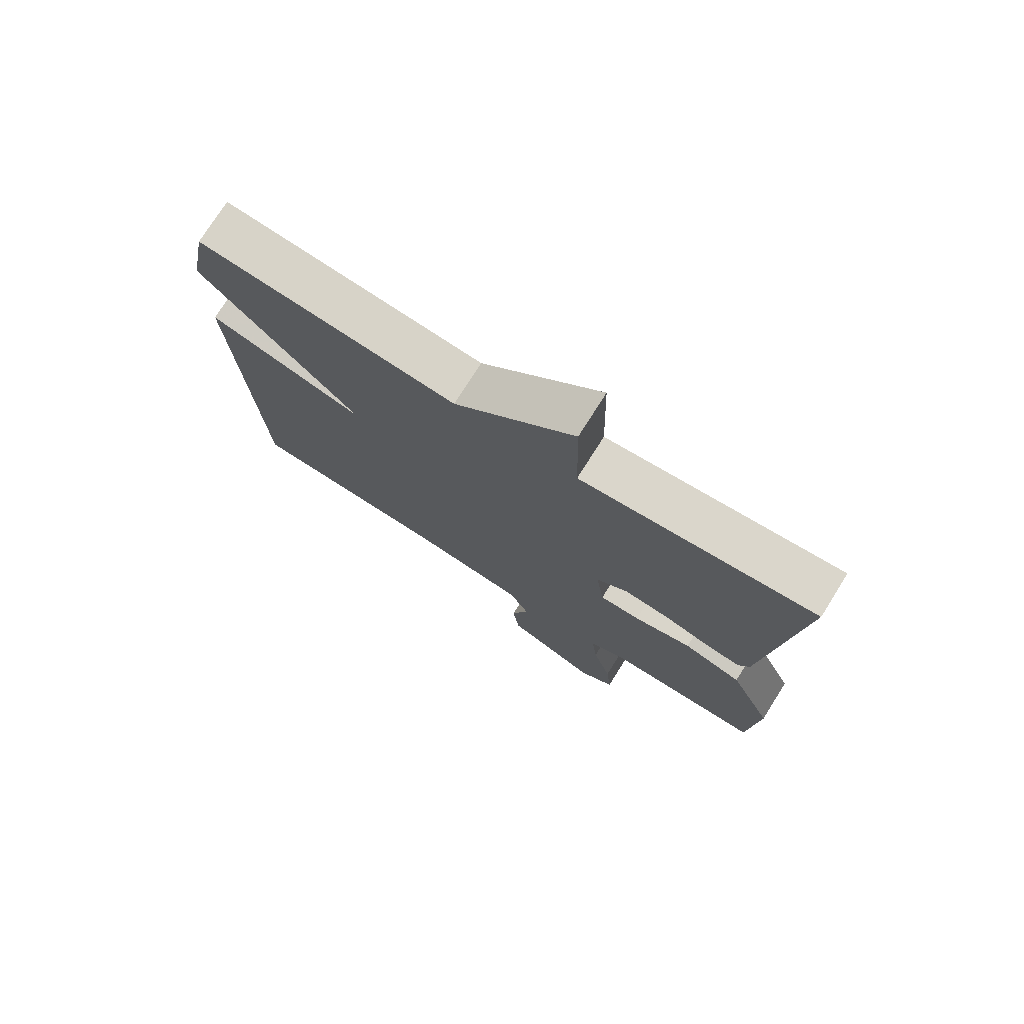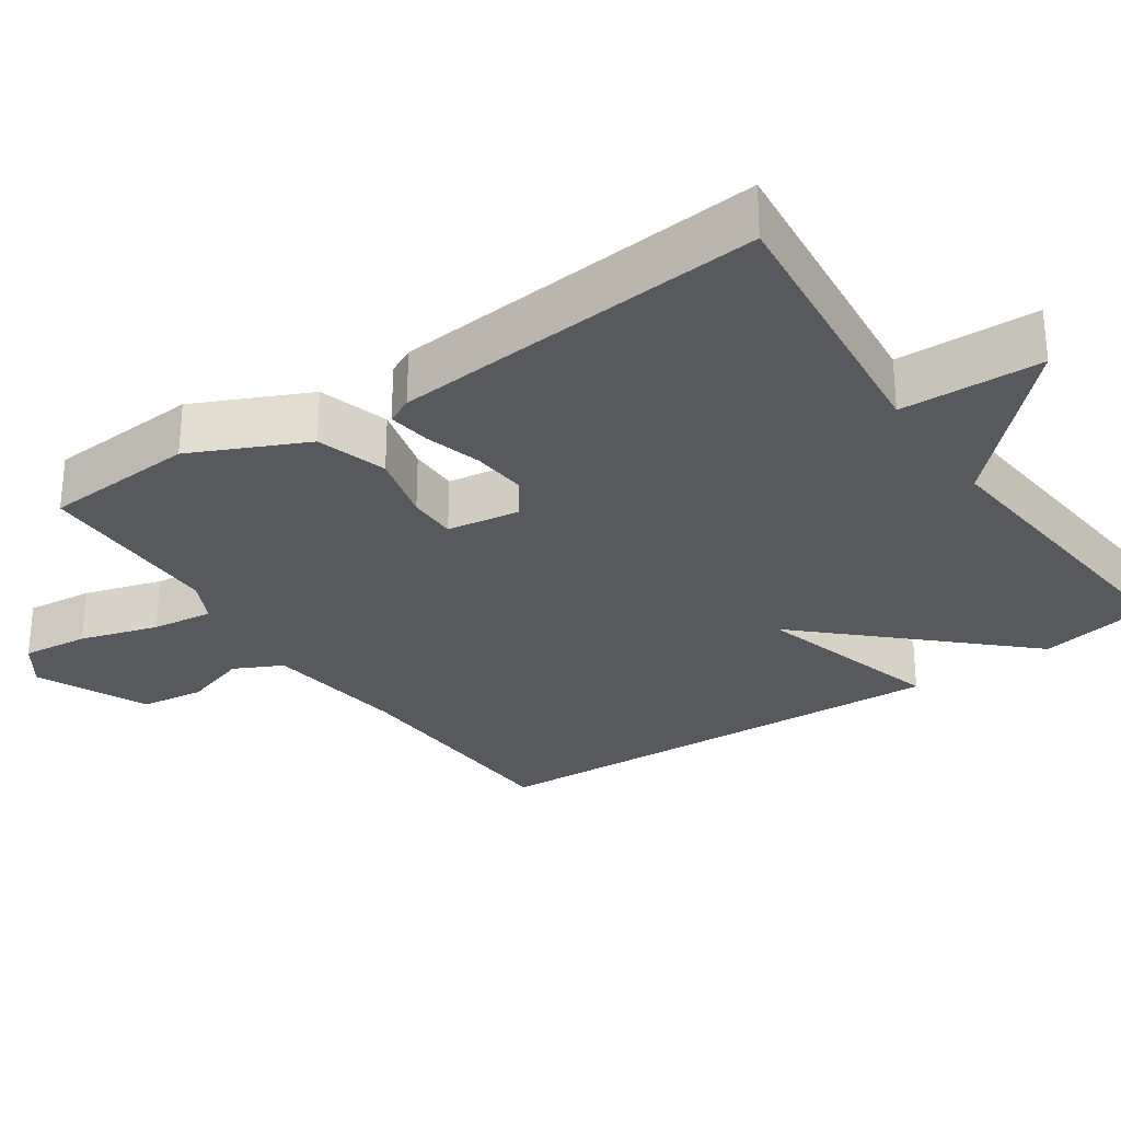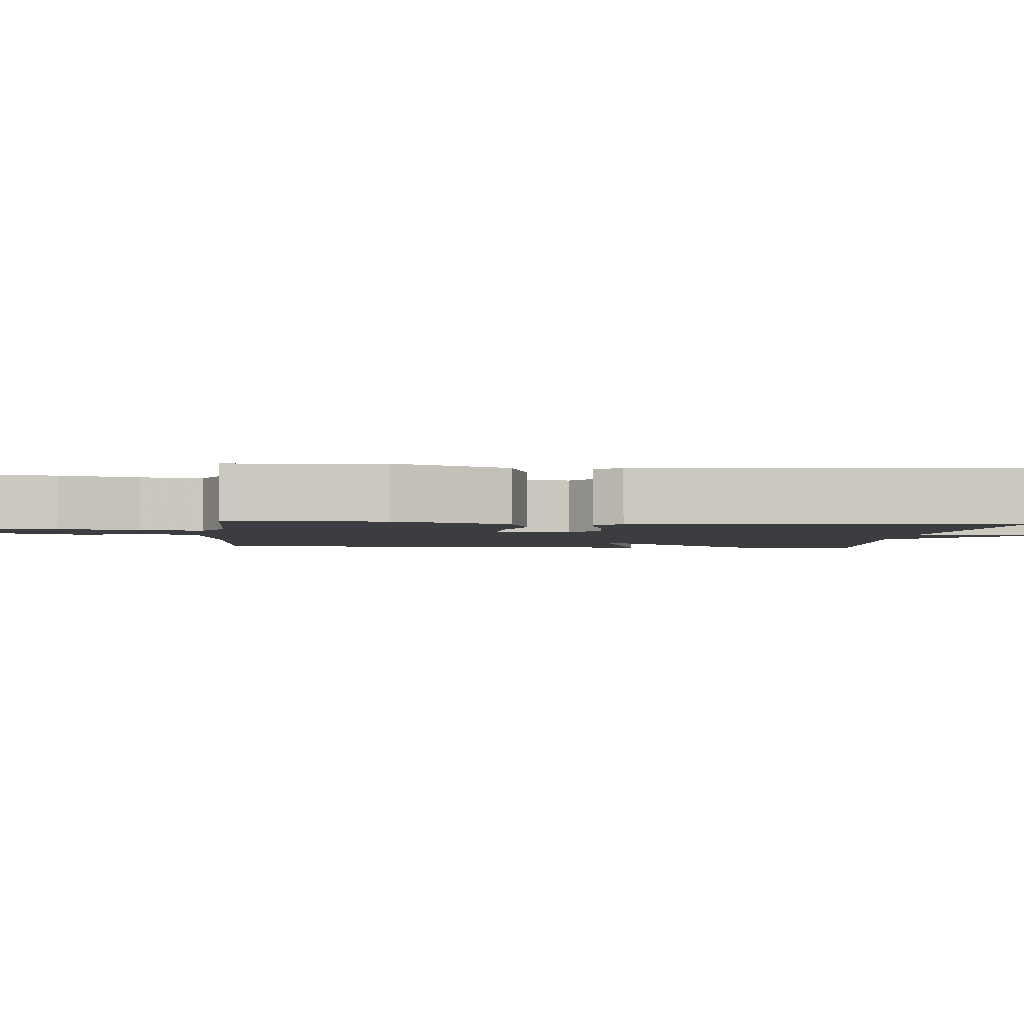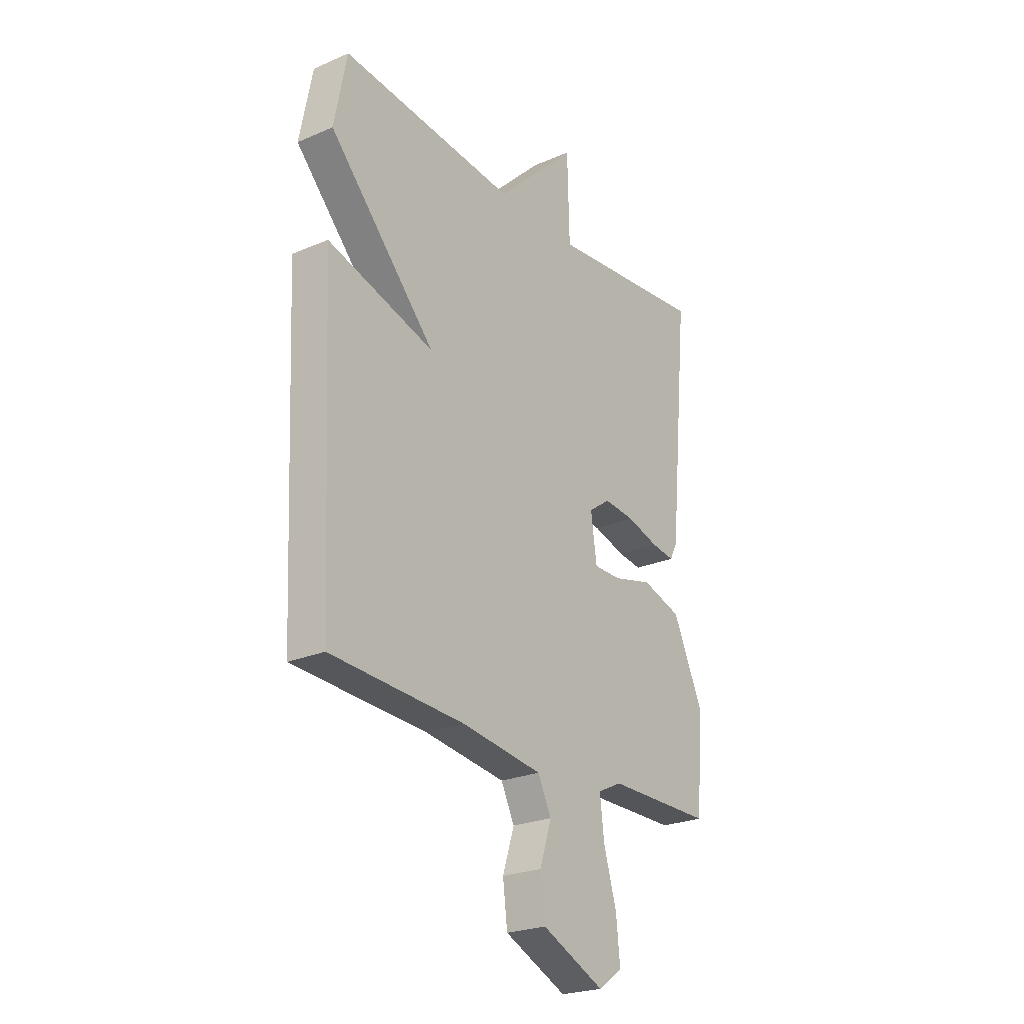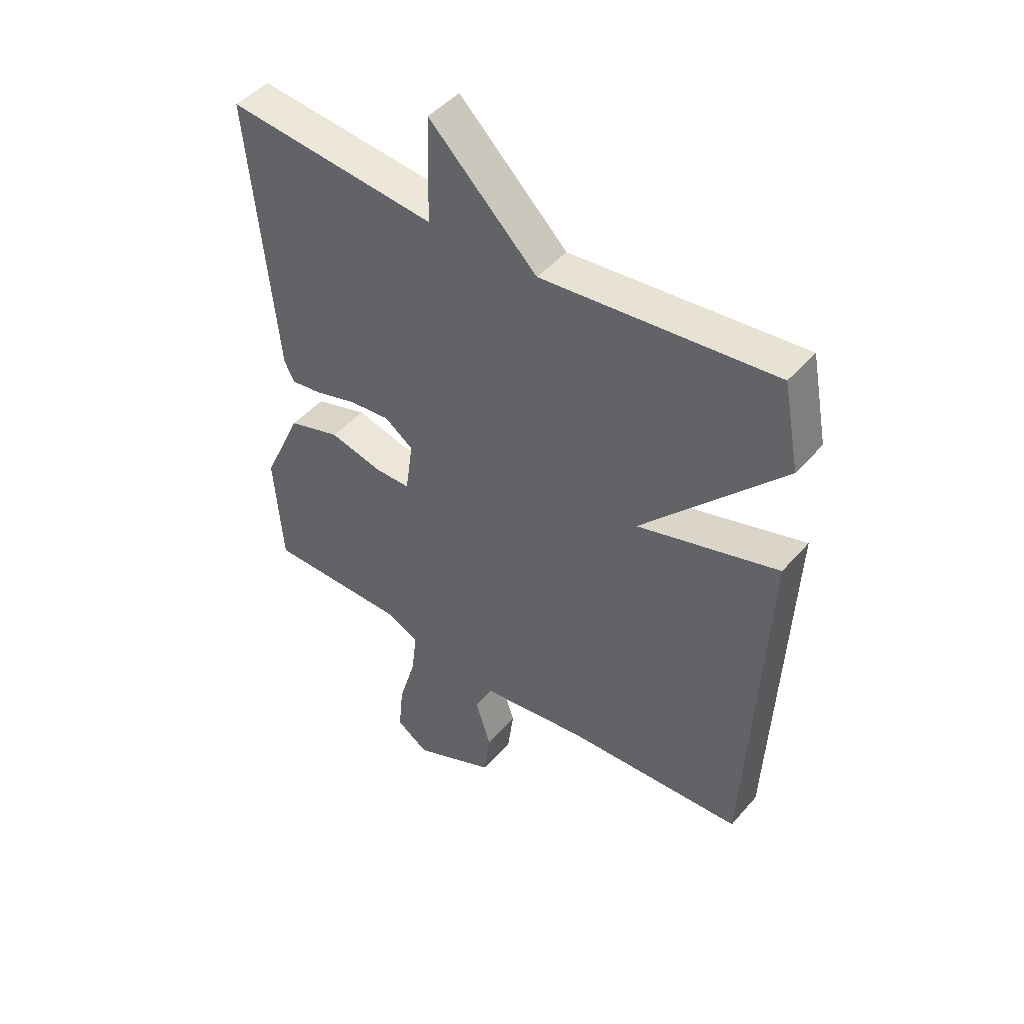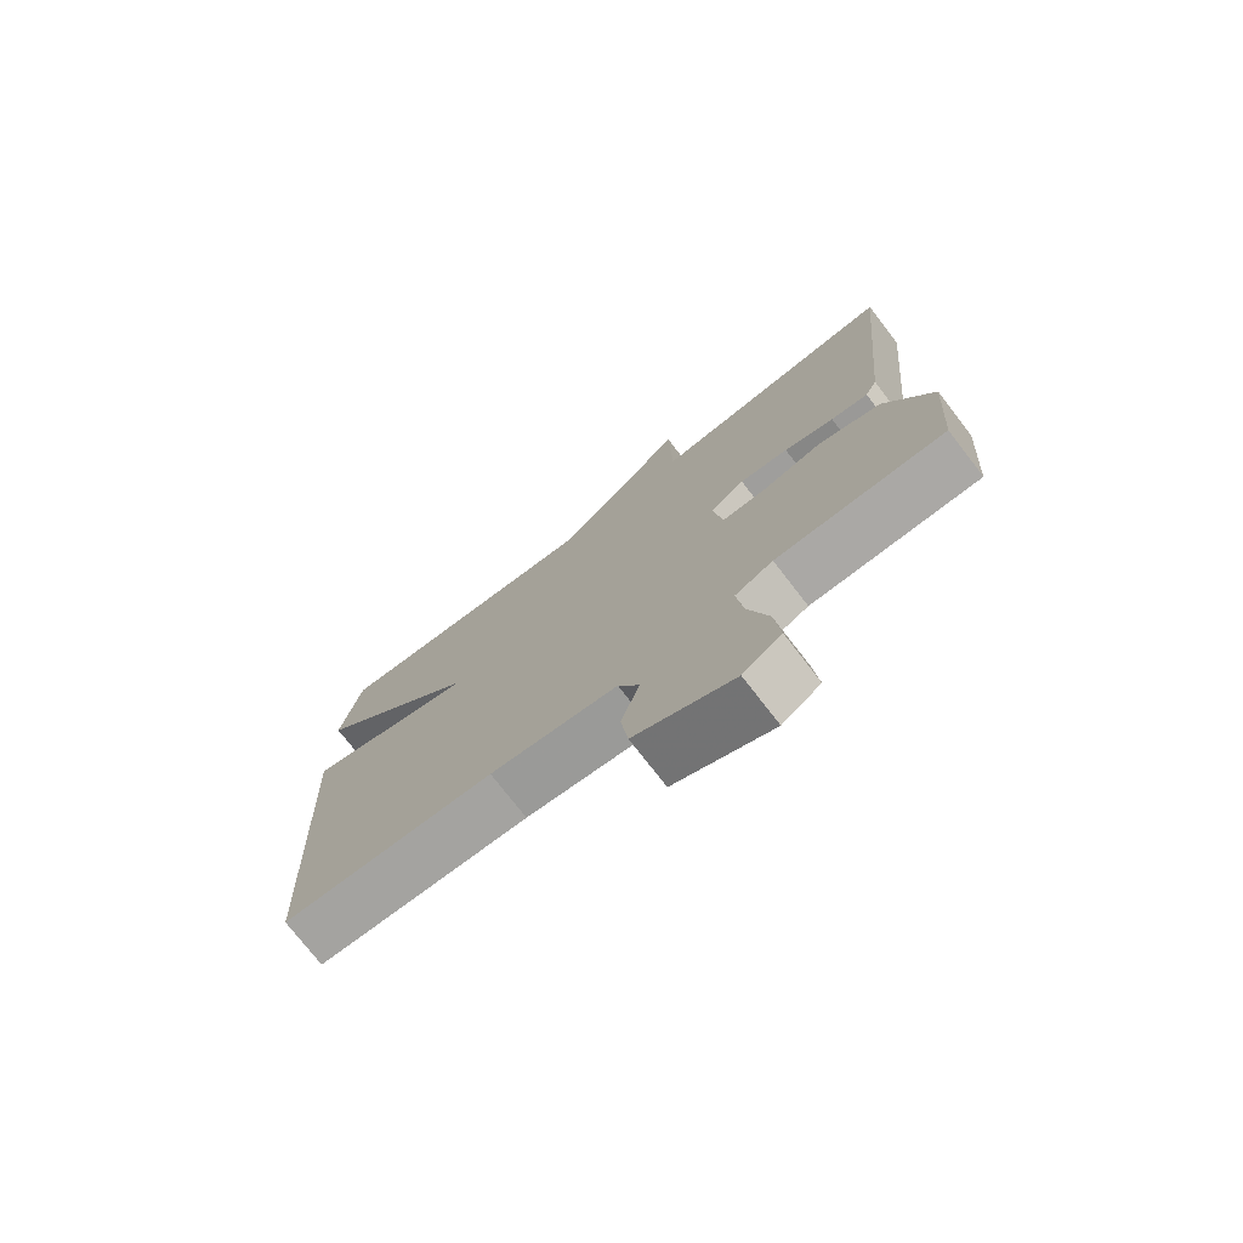
<metadata>
{"format":"obj","ext":"obj","renderer":"f3d","projection":"perspective","resolution":1024,"background":"white","views":[{"elev":75.4,"azim":-147.8,"up":"+Z"},{"elev":-29.3,"azim":-55.8,"up":"+Y"},{"elev":-2.5,"azim":-95.2,"up":"+Y"},{"elev":-24.3,"azim":125.4,"up":"+Z"},{"elev":46.2,"azim":38.3,"up":"+Z"},{"elev":-75.0,"azim":-142.3,"up":"+Z"}]}
</metadata>
<code>
v -0.5 0.07 0.5
v -0.12 0.07 0.46
v -0.115 0.07 0.65
v 0.08 0.07 0.46
v 0.5 0.07 0.5
v 0.53 0.07 0.345
v 0.275 0.07 0.072
v 0.53 0.07 0.145
v 0.5 0.07 -0.5
v 0.179 0.07 -0.516
v -0.014 0.07 -0.542
v -0.046 0.07 -0.607
v -0.018 0.07 -0.693
v -0.029 0.07 -0.779
v -0.179 0.07 -0.847
v -0.237 0.07 -0.807
v -0.228 0.07 -0.717
v -0.197 0.07 -0.612
v -0.187 0.07 -0.529
v -0.245 0.07 -0.501
v -0.5 0.07 -0.5
v -0.515 0.07 -0.294
v -0.444 0.07 -0.14
v -0.349 0.07 -0.111
v -0.255 0.07 -0.135
v -0.189 0.07 -0.135
v -0.175 0.07 -0.037
v -0.227 0.07 0
v -0.301 0.07 -0.007
v -0.377 0.07 -0.029
v -0.434 0.07 -0.037
v -0.452 0.07 -0.001
v -0.5 0 0.5
v -0.12 0 0.46
v -0.115 0 0.65
v 0.08 0 0.46
v 0.5 0 0.5
v 0.53 0 0.345
v 0.275 0 0.072
v 0.53 0 0.145
v 0.5 0 -0.5
v 0.179 0 -0.516
v -0.014 0 -0.542
v -0.046 0 -0.607
v -0.018 0 -0.693
v -0.029 0 -0.779
v -0.179 0 -0.847
v -0.237 0 -0.807
v -0.228 0 -0.717
v -0.197 0 -0.612
v -0.187 0 -0.529
v -0.245 0 -0.501
v -0.5 0 -0.5
v -0.515 0 -0.294
v -0.444 0 -0.14
v -0.349 0 -0.111
v -0.255 0 -0.135
v -0.189 0 -0.135
v -0.175 0 -0.037
v -0.227 0 0
v -0.301 0 -0.007
v -0.377 0 -0.029
v -0.434 0 -0.037
v -0.452 0 -0.001
f 32 1 2
f 31 32 2
f 30 31 2
f 29 30 2
f 28 29 2
f 27 28 2
f 23 24 25
f 22 23 25
f 21 22 25
f 20 21 25
f 19 20 25 26
f 16 17 18
f 15 16 18
f 14 15 18
f 13 14 18
f 12 13 18
f 11 12 18 19
f 19 26 27
f 11 19 27
f 10 11 27
f 7 8 9 10
f 4 5 6 7
f 4 7 10
f 3 4 10
f 2 3 10
f 2 10 27
f 34 33 64
f 34 64 63
f 34 63 62
f 34 62 61
f 34 61 60
f 34 60 59
f 57 56 55
f 57 55 54
f 57 54 53
f 57 53 52
f 58 57 52 51
f 50 49 48
f 50 48 47
f 50 47 46
f 50 46 45
f 50 45 44
f 51 50 44 43
f 59 58 51
f 59 51 43
f 59 43 42
f 42 41 40 39
f 39 38 37 36
f 42 39 36
f 42 36 35
f 42 35 34
f 59 42 34
f 1 33 34 2
f 2 34 35 3
f 3 35 36 4
f 4 36 37 5
f 5 37 38 6
f 6 38 39 7
f 7 39 40 8
f 8 40 41 9
f 9 41 42 10
f 10 42 43 11
f 11 43 44 12
f 12 44 45 13
f 13 45 46 14
f 14 46 47 15
f 15 47 48 16
f 16 48 49 17
f 17 49 50 18
f 18 50 51 19
f 19 51 52 20
f 20 52 53 21
f 21 53 54 22
f 22 54 55 23
f 23 55 56 24
f 24 56 57 25
f 25 57 58 26
f 26 58 59 27
f 27 59 60 28
f 28 60 61 29
f 29 61 62 30
f 30 62 63 31
f 31 63 64 32
f 32 64 33 1

</code>
